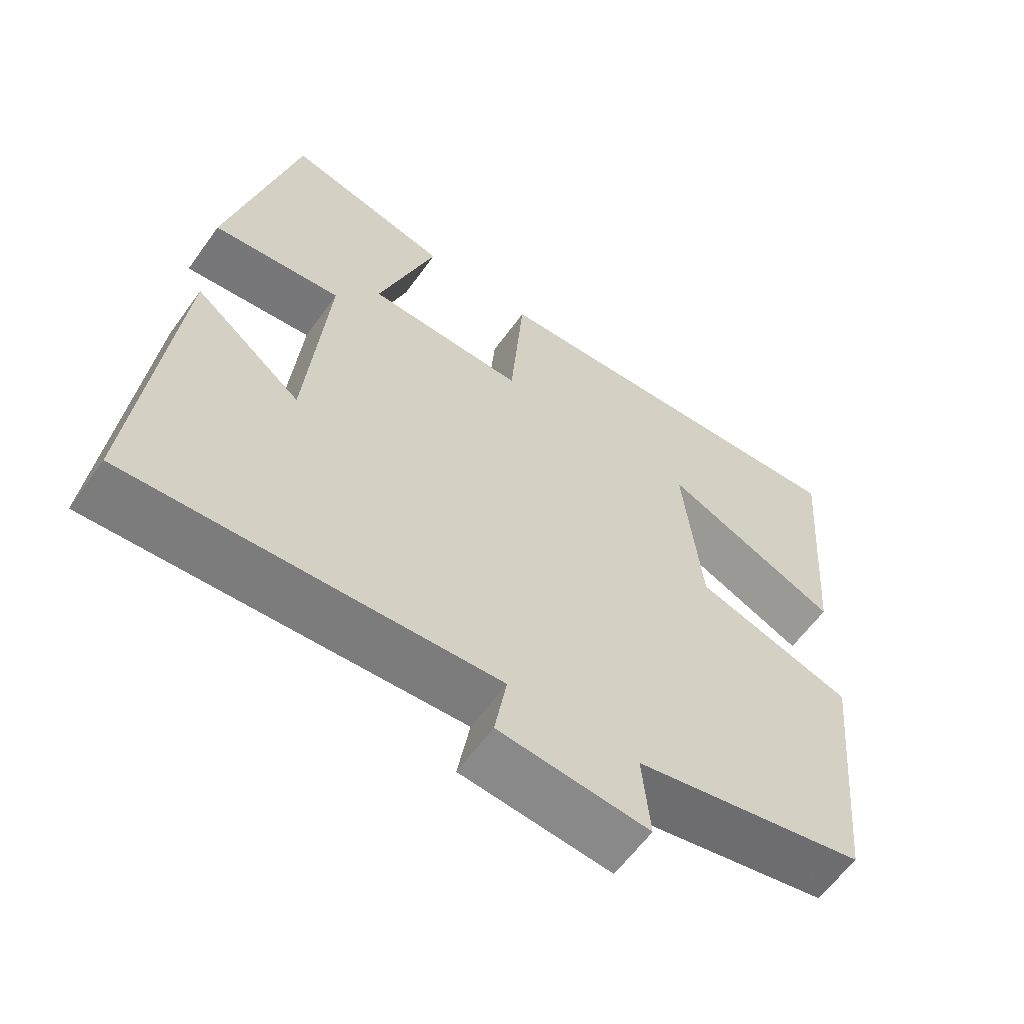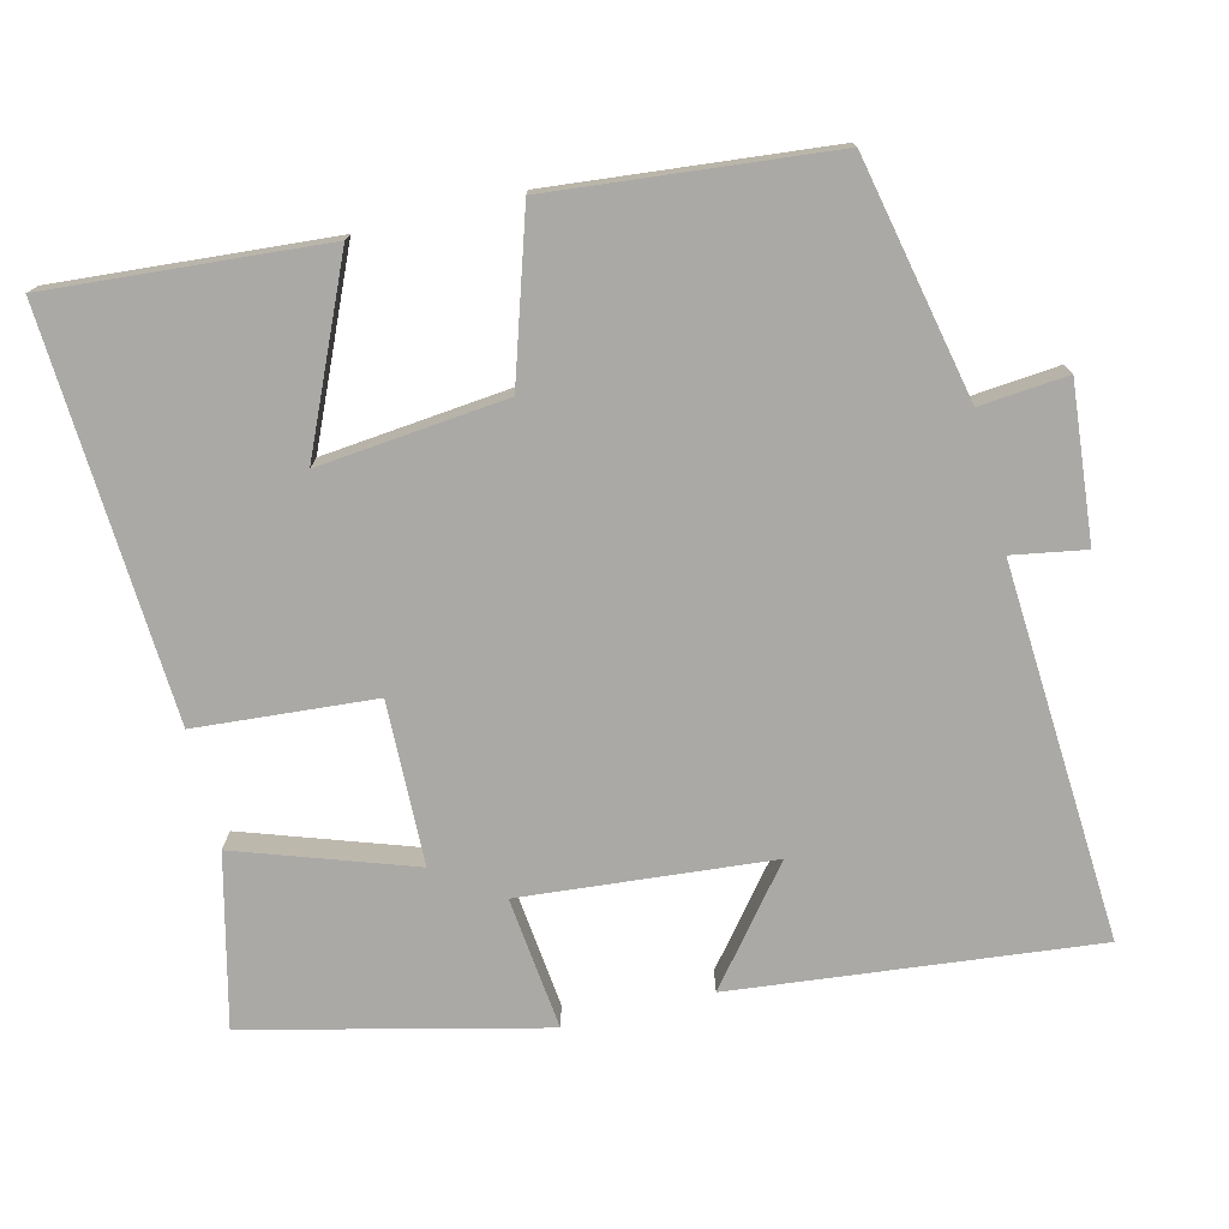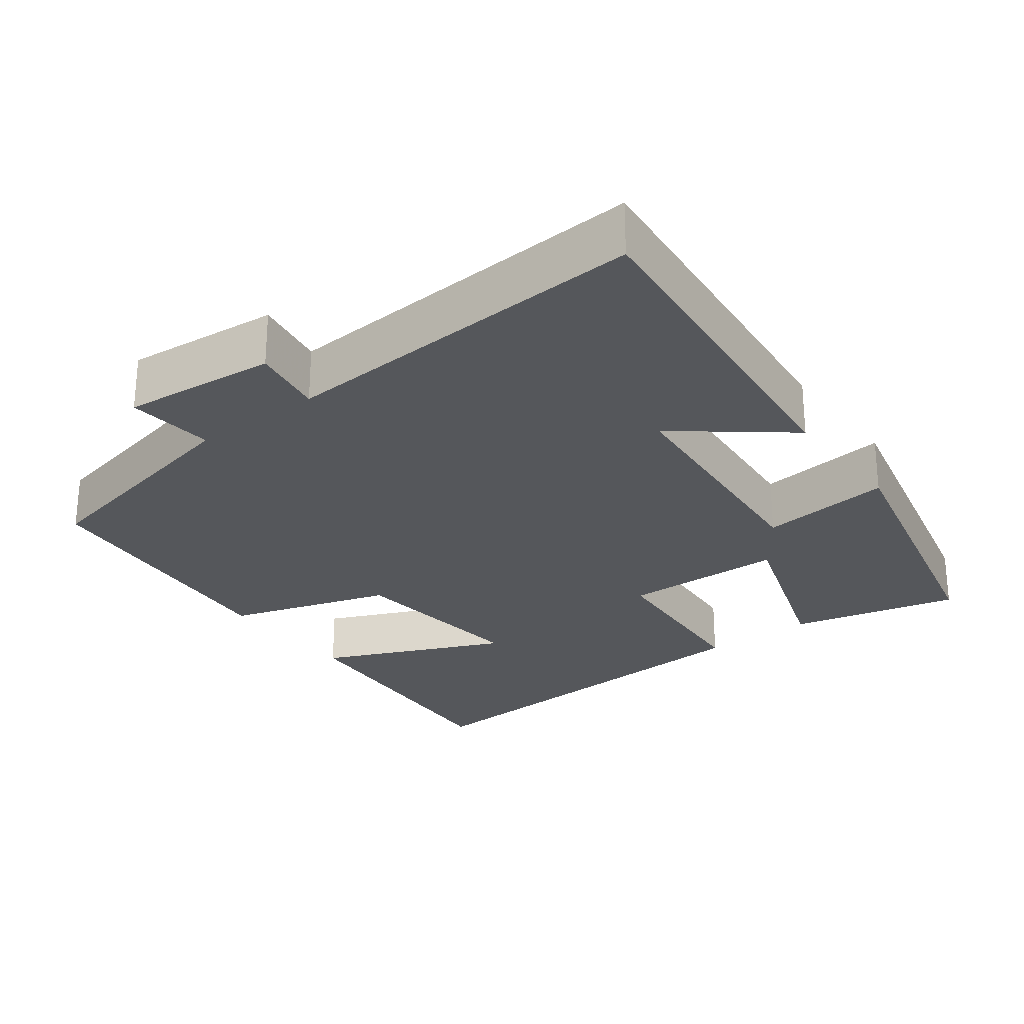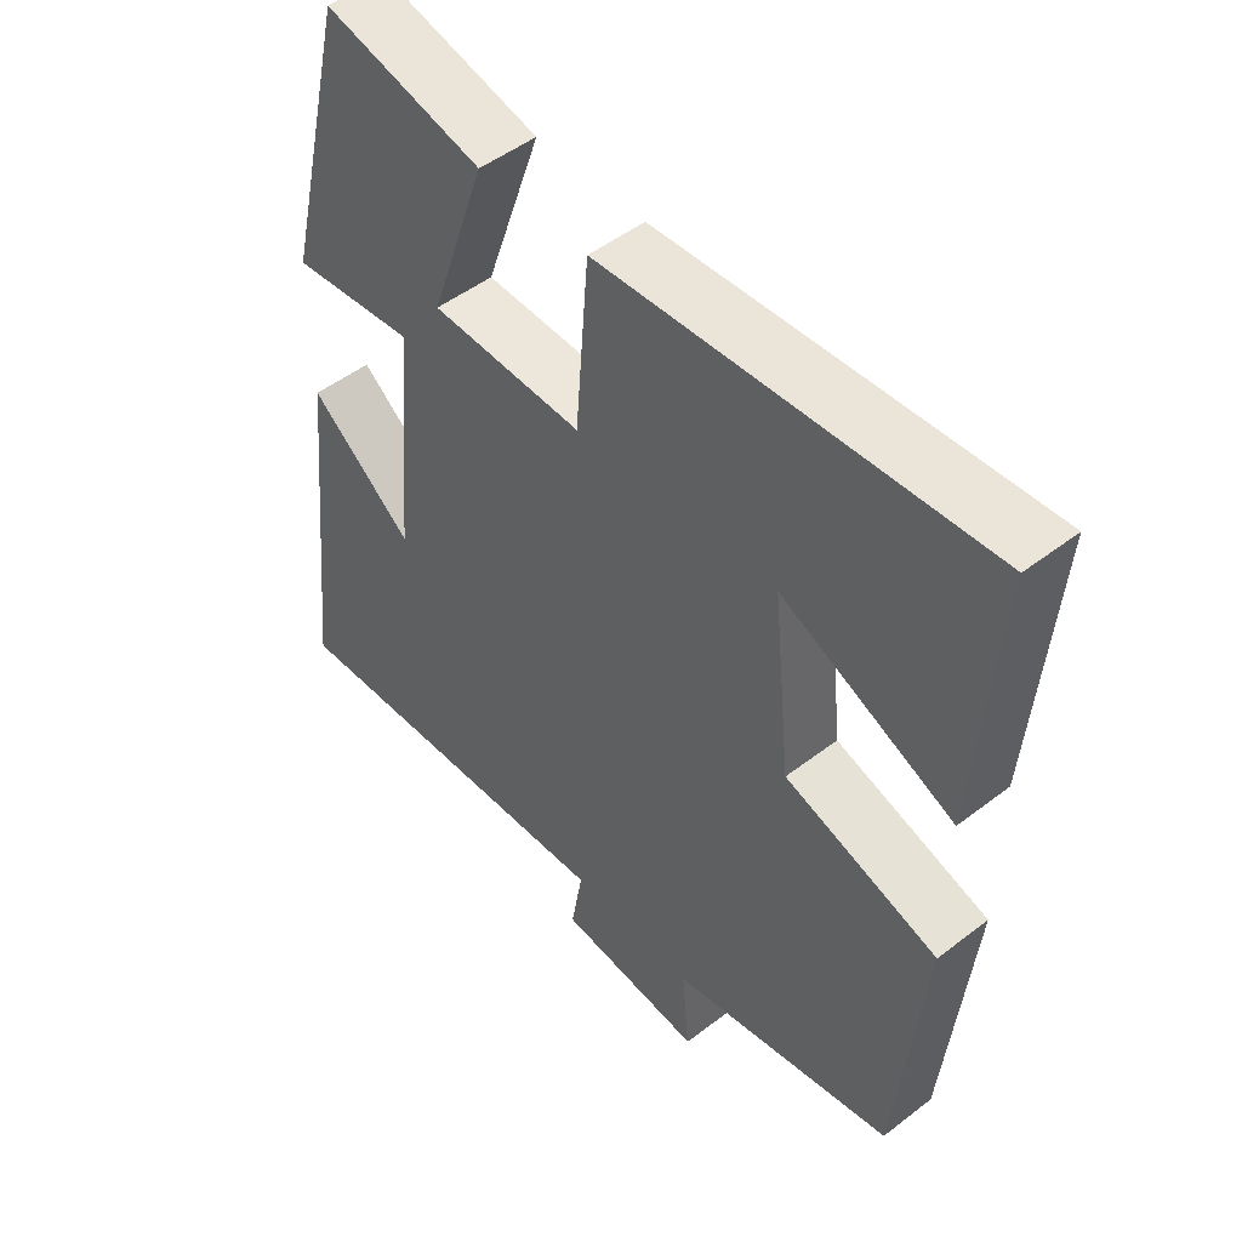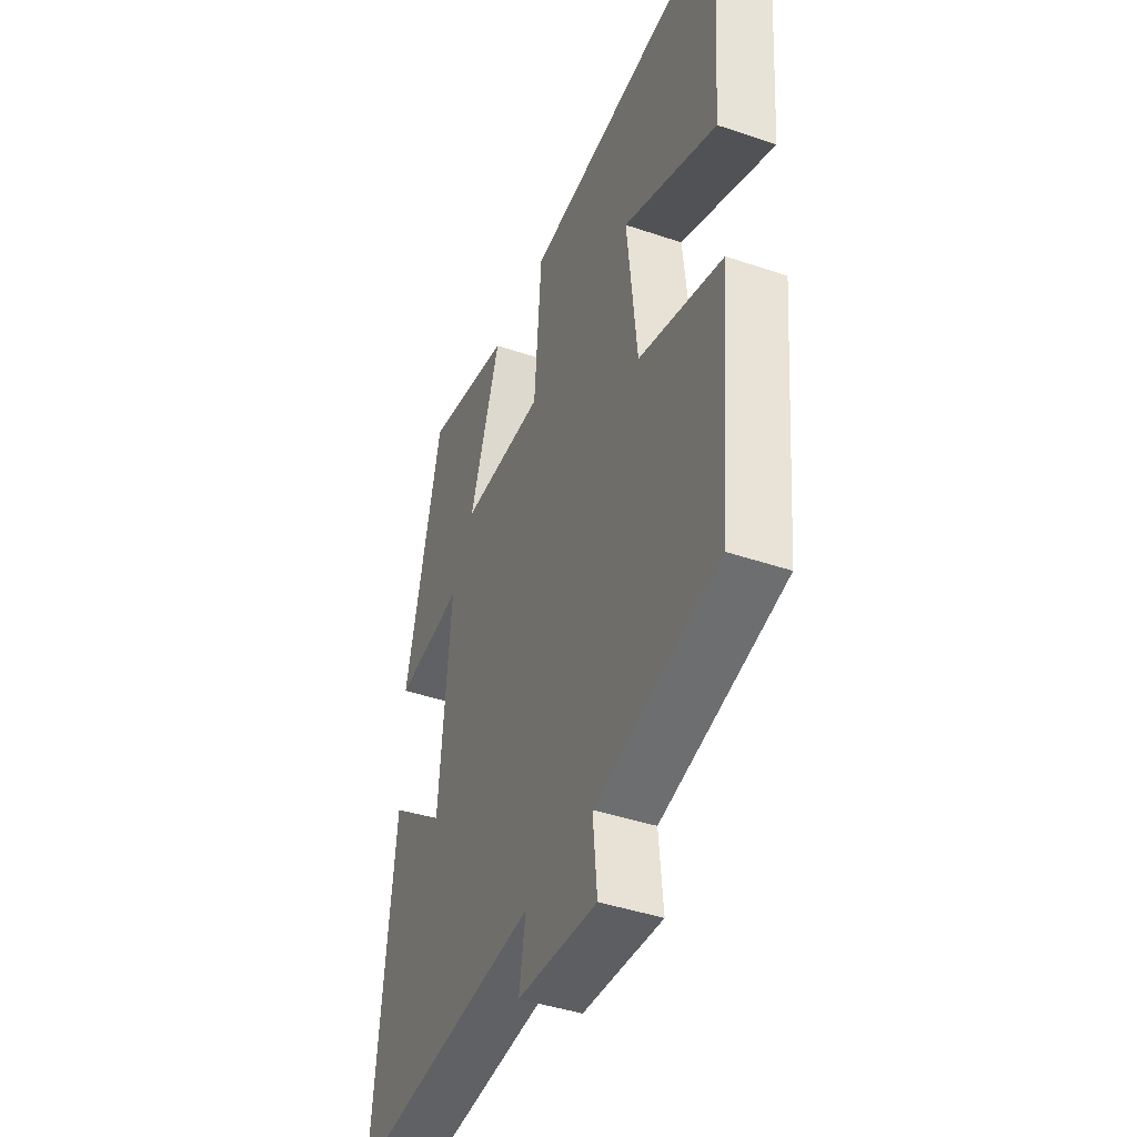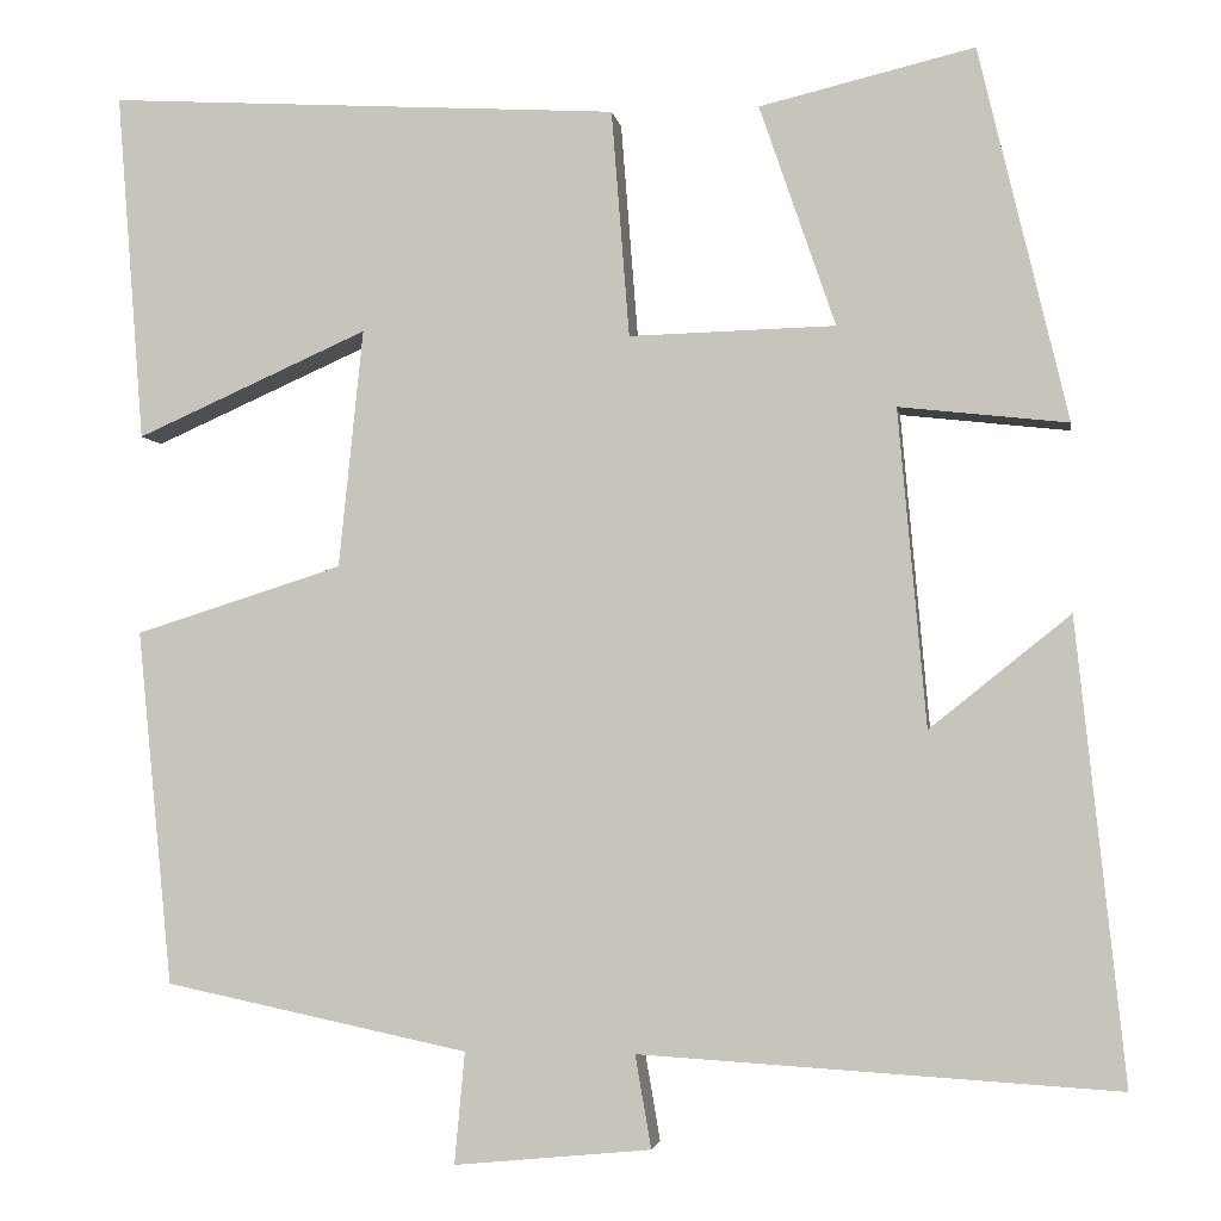
<metadata>
{"format":"obj","ext":"obj","renderer":"f3d","projection":"perspective","resolution":1024,"background":"white","views":[{"elev":-60.6,"azim":-35.5,"up":"+Z"},{"elev":-75.5,"azim":103.8,"up":"+Y"},{"elev":-26.5,"azim":-142.8,"up":"+Y"},{"elev":49.3,"azim":49.5,"up":"+Z"},{"elev":-42.9,"azim":68.1,"up":"+Z"},{"elev":-3.2,"azim":-171.3,"up":"+Z"}]}
</metadata>
<code>
v 0.529 0.07 0.532
v 0.5 0.07 0.16
v 0.253 0.07 0.27
v 0.279 0.07 0.016
v 0.5 0.07 -0.054
v 0.463 0.07 -0.432
v 0.139 0.07 -0.5
v 0.15 0.07 -0.619
v -0.06 0.07 -0.599
v -0.043 0.07 -0.5
v -0.552 0.07 -0.531
v -0.5 0.07 -0.041
v -0.35 0.07 -0.161
v -0.32 0.07 0.177
v -0.5 0.07 0.157
v -0.405 0.07 0.555
v -0.176 0.07 0.5
v -0.257 0.07 0.264
v -0.037 0.07 0.258
v -0.018 0.07 0.5
v 0.529 0 0.532
v 0.5 0 0.16
v 0.253 0 0.27
v 0.279 0 0.016
v 0.5 0 -0.054
v 0.463 0 -0.432
v 0.139 0 -0.5
v 0.15 0 -0.619
v -0.06 0 -0.599
v -0.043 0 -0.5
v -0.552 0 -0.531
v -0.5 0 -0.041
v -0.35 0 -0.161
v -0.32 0 0.177
v -0.5 0 0.157
v -0.405 0 0.555
v -0.176 0 0.5
v -0.257 0 0.264
v -0.037 0 0.258
v -0.018 0 0.5
f 19 20 1
f 15 16 17 18
f 14 15 18 19
f 13 14 19
f 10 11 12 13
f 10 13 19
f 7 8 9 10
f 4 5 6 7
f 3 4 7 10
f 1 2 3
f 19 1 3
f 3 10 19
f 21 40 39
f 38 37 36 35
f 39 38 35 34
f 39 34 33
f 33 32 31 30
f 39 33 30
f 30 29 28 27
f 27 26 25 24
f 30 27 24 23
f 23 22 21
f 23 21 39
f 39 30 23
f 1 21 22 2
f 2 22 23 3
f 3 23 24 4
f 4 24 25 5
f 5 25 26 6
f 6 26 27 7
f 7 27 28 8
f 8 28 29 9
f 9 29 30 10
f 10 30 31 11
f 11 31 32 12
f 12 32 33 13
f 13 33 34 14
f 14 34 35 15
f 15 35 36 16
f 16 36 37 17
f 17 37 38 18
f 18 38 39 19
f 19 39 40 20
f 20 40 21 1

</code>
